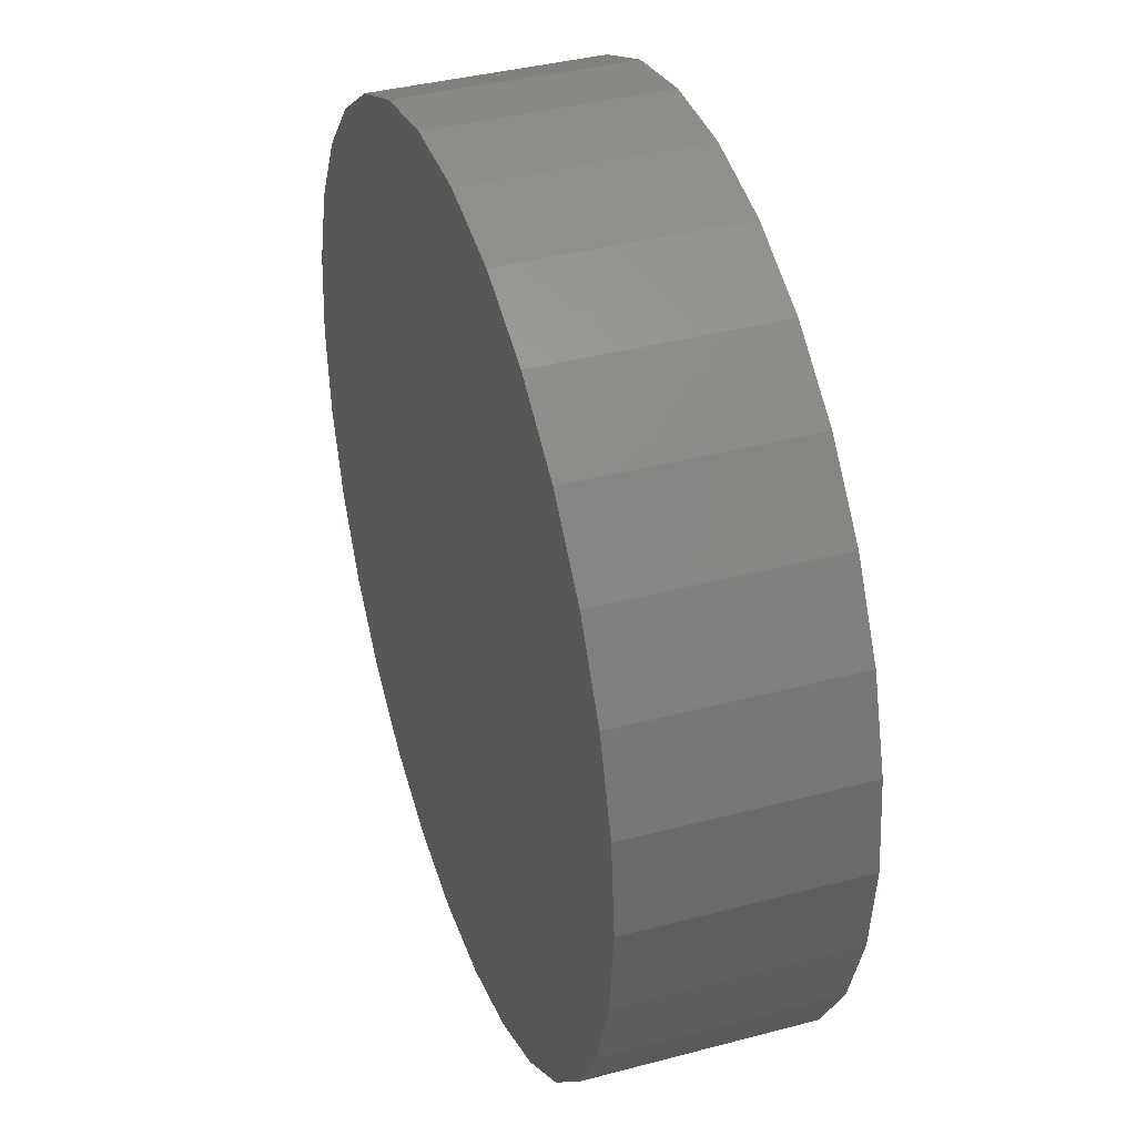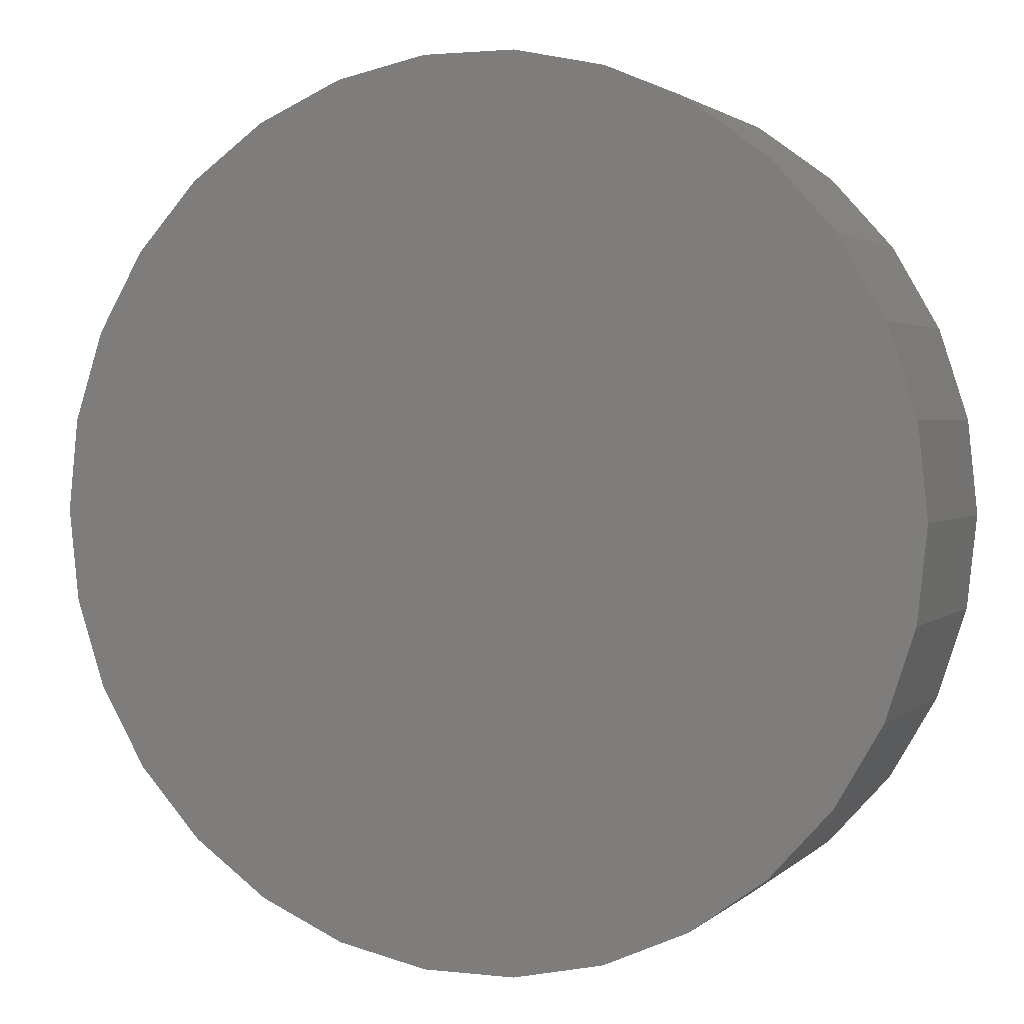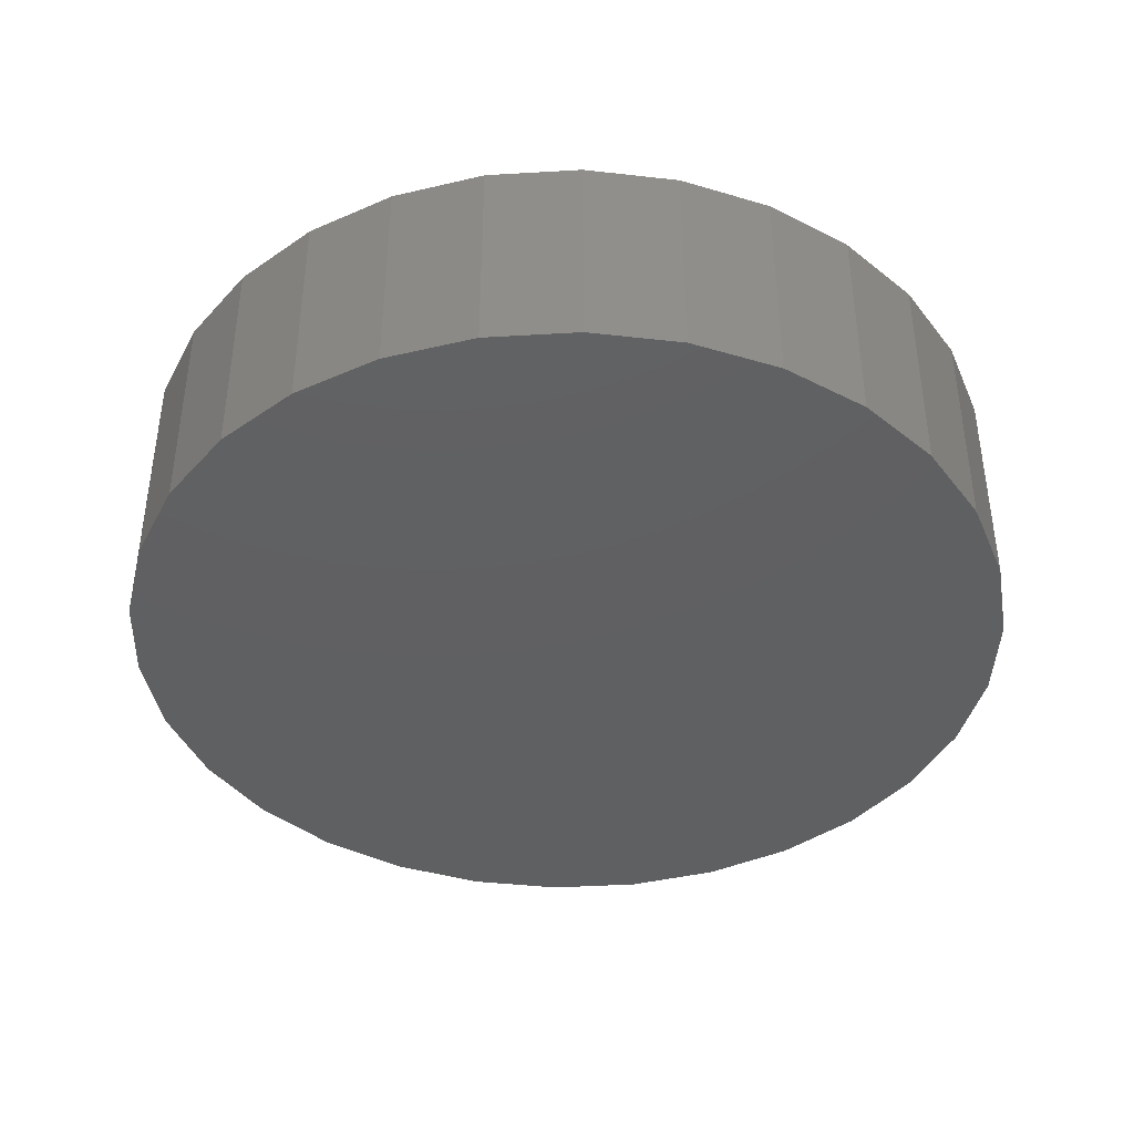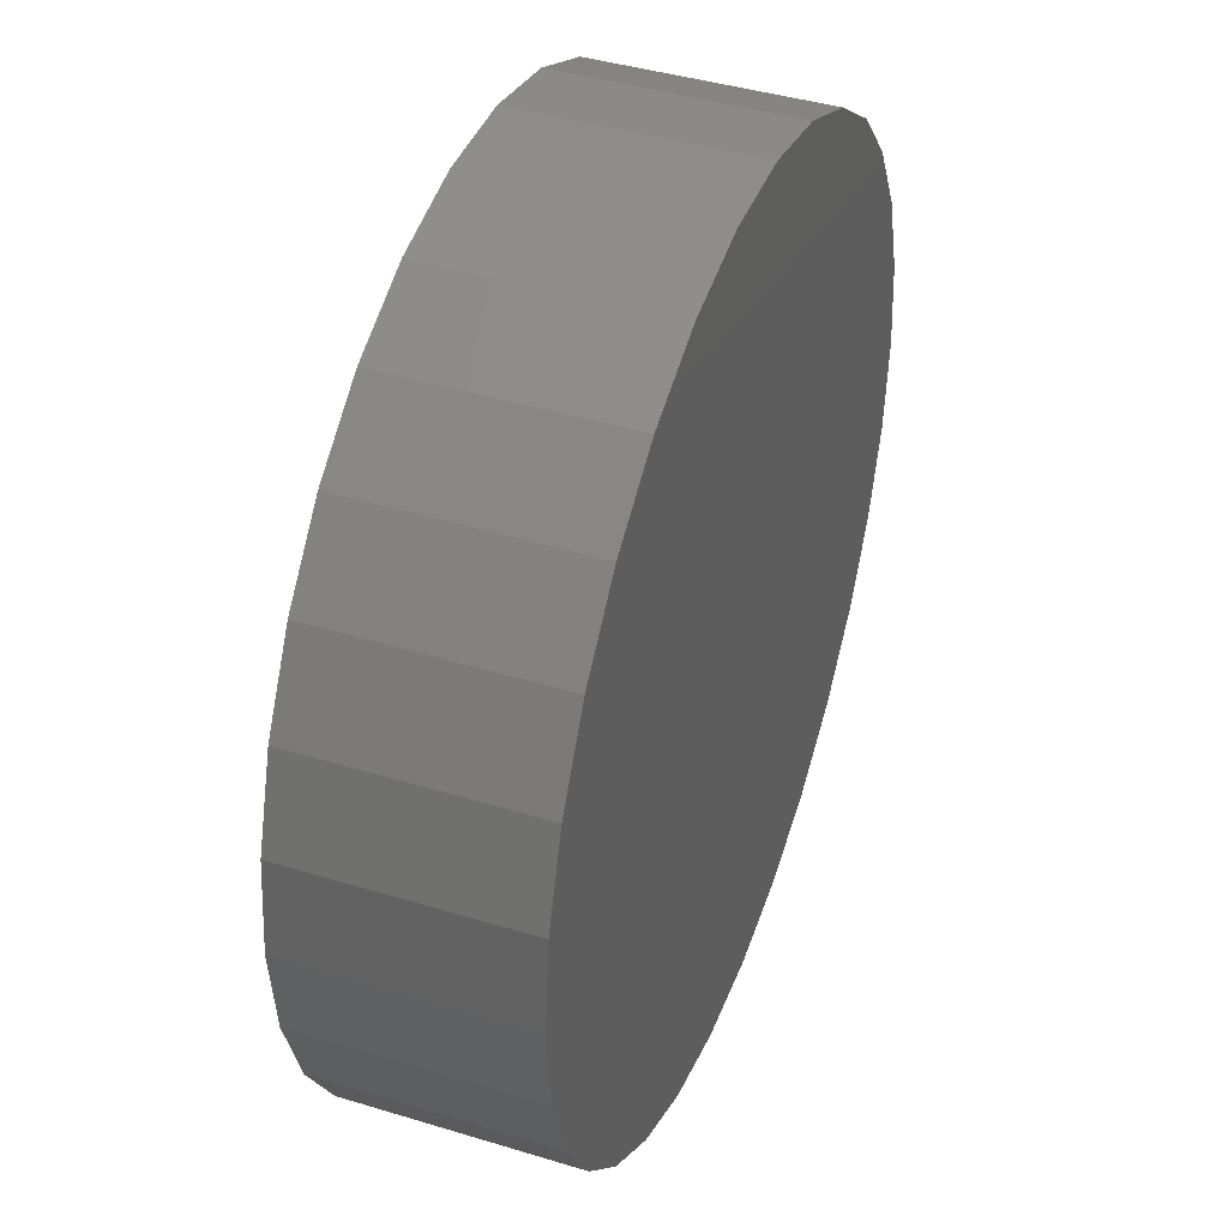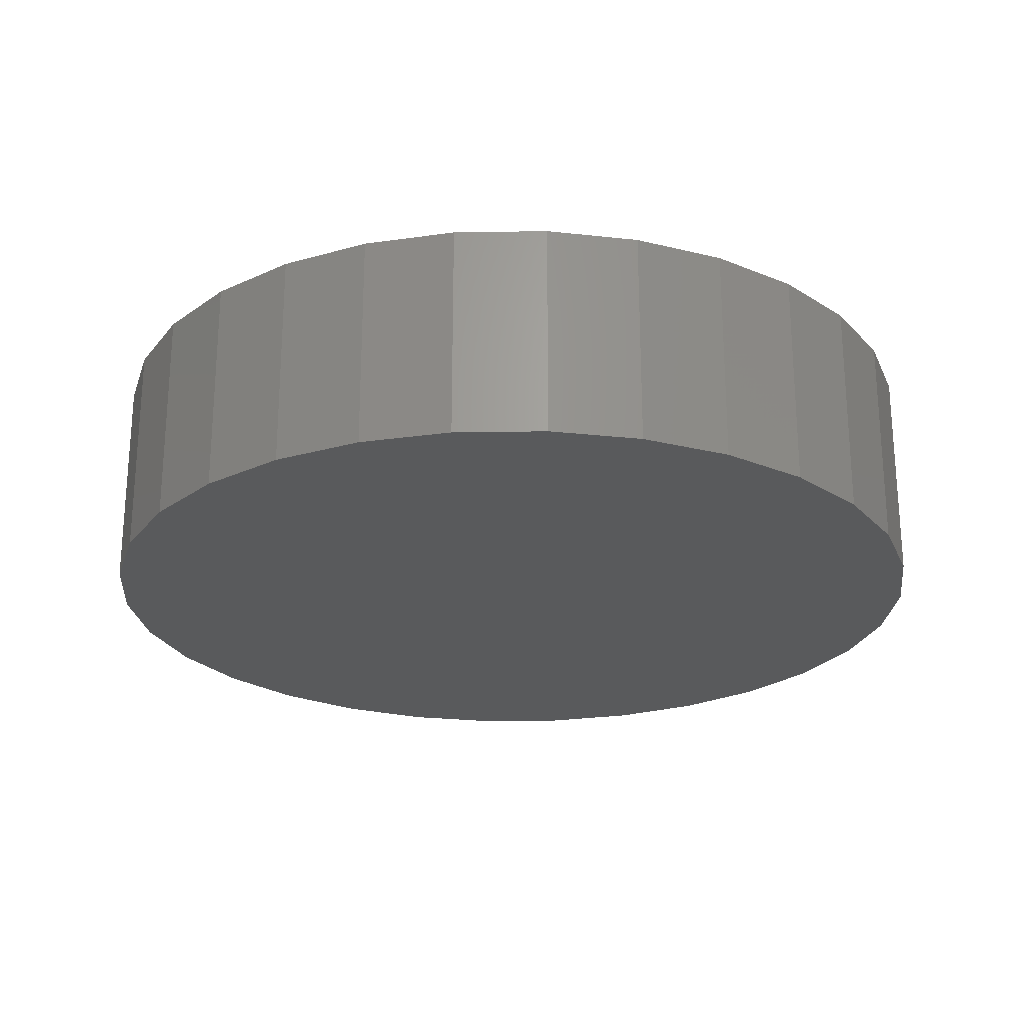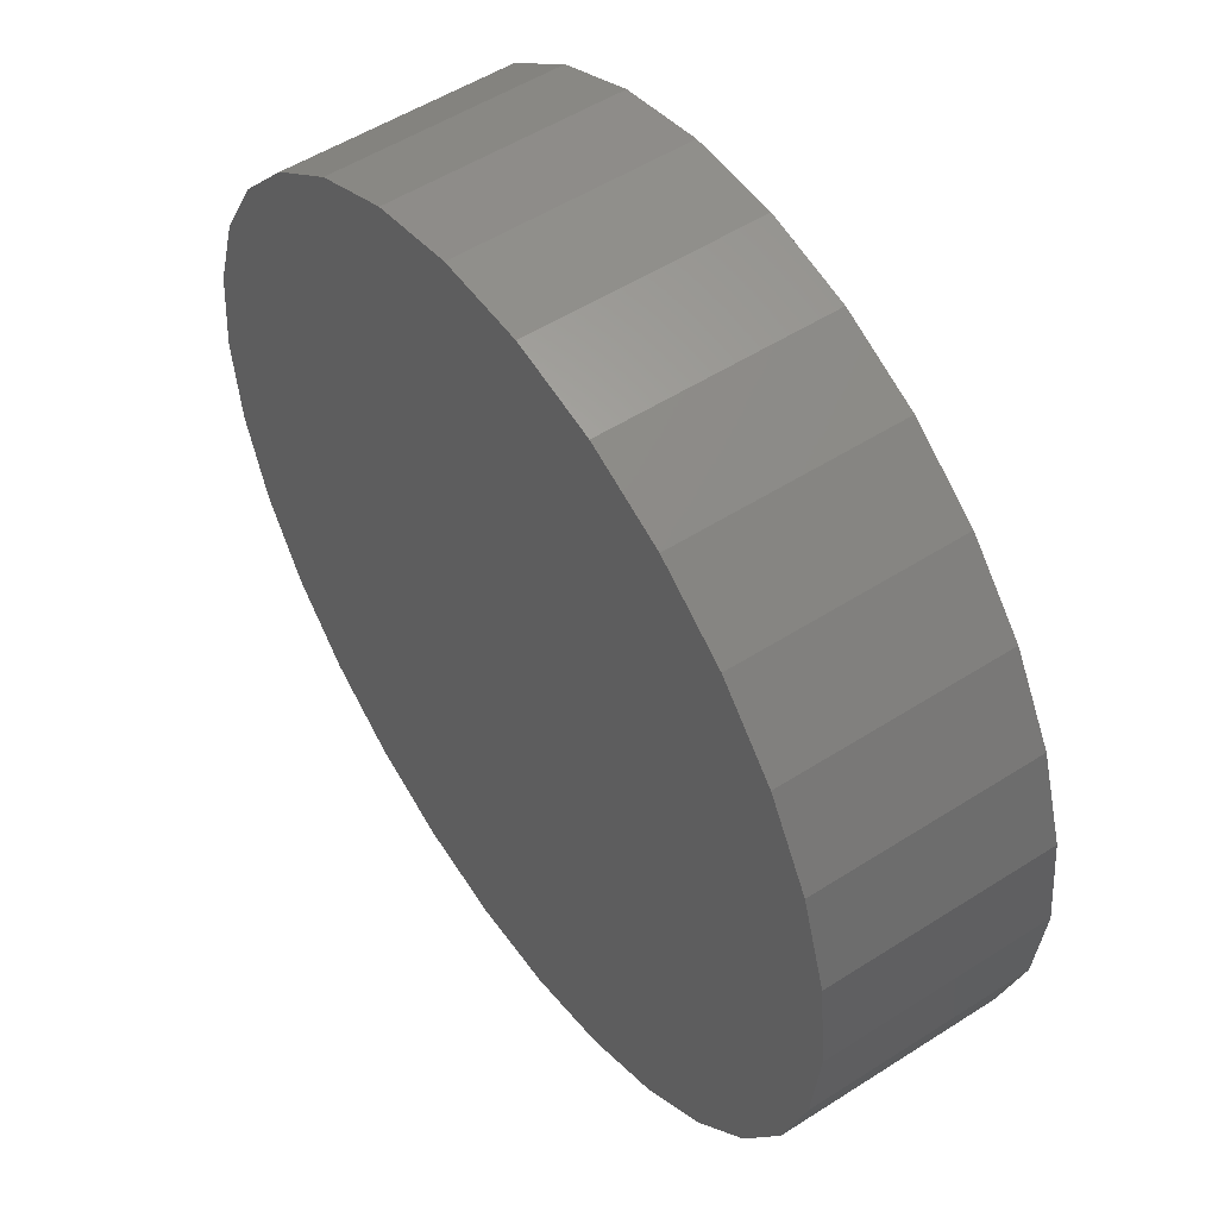
<metadata>
{"format":"stl","ext":"stl","renderer":"f3d","projection":"perspective","resolution":1024,"background":"white","views":[{"elev":38.6,"azim":71.5,"up":"+Y"},{"elev":2.2,"azim":-158.1,"up":"+Y"},{"elev":-40.9,"azim":160.1,"up":"+Z"},{"elev":41.7,"azim":110.2,"up":"+Y"},{"elev":-23.8,"azim":133.5,"up":"+Z"},{"elev":52.6,"azim":-124.6,"up":"+Y"}]}
</metadata>
<code>
# stl→obj: 60 verts, 116 faces
v 10 0 5
v 9.781 2.079 0
v 9.781 2.079 5
v 10 0 0
v 9.135 4.067 0
v 9.135 4.067 5
v 8.09 5.878 0
v 8.09 5.878 5
v 6.691 7.431 0
v 6.691 7.431 5
v 5 8.66 5
v 5 8.66 0
v 3.09 9.511 5
v 3.09 9.511 0
v 1.045 9.945 5
v 1.045 9.945 0
v -1.045 9.945 5
v -1.045 9.945 0
v -3.09 9.511 5
v -3.09 9.511 0
v -5 8.66 5
v -5 8.66 0
v -6.691 7.431 5
v -6.691 7.431 0
v -8.09 5.878 0
v -8.09 5.878 5
v -9.135 4.067 0
v -9.135 4.067 5
v -9.781 2.079 0
v -9.781 2.079 5
v -10 -0 0
v -10 -0 5
v -9.781 -2.079 0
v -9.781 -2.079 5
v -9.135 -4.067 0
v -9.135 -4.067 5
v -8.09 -5.878 0
v -8.09 -5.878 5
v -6.691 -7.431 0
v -6.691 -7.431 5
v -5 -8.66 5
v -5 -8.66 0
v -3.09 -9.511 5
v -3.09 -9.511 0
v -1.045 -9.945 5
v -1.045 -9.945 0
v 1.045 -9.945 5
v 1.045 -9.945 0
v 3.09 -9.511 5
v 3.09 -9.511 0
v 5 -8.66 5
v 5 -8.66 0
v 6.691 -7.431 5
v 6.691 -7.431 0
v 8.09 -5.878 0
v 8.09 -5.878 5
v 9.135 -4.067 0
v 9.135 -4.067 5
v 9.781 -2.079 0
v 9.781 -2.079 5
f 1 2 3
f 2 1 4
f 3 5 6
f 5 3 2
f 6 7 8
f 7 6 5
f 8 9 10
f 9 8 7
f 9 11 10
f 11 9 12
f 12 13 11
f 13 12 14
f 14 15 13
f 15 14 16
f 16 17 15
f 17 16 18
f 18 19 17
f 19 18 20
f 20 21 19
f 21 20 22
f 22 23 21
f 23 22 24
f 25 23 24
f 23 25 26
f 27 26 25
f 26 27 28
f 29 28 27
f 28 29 30
f 31 30 29
f 30 31 32
f 33 32 31
f 32 33 34
f 35 34 33
f 34 35 36
f 37 36 35
f 36 37 38
f 39 38 37
f 38 39 40
f 39 41 40
f 41 39 42
f 42 43 41
f 43 42 44
f 44 45 43
f 45 44 46
f 46 47 45
f 47 46 48
f 48 49 47
f 49 48 50
f 50 51 49
f 51 50 52
f 52 53 51
f 53 52 54
f 53 55 56
f 55 53 54
f 56 57 58
f 57 56 55
f 58 59 60
f 59 58 57
f 60 4 1
f 4 60 59
f 59 2 4
f 57 2 59
f 57 5 2
f 55 5 57
f 55 7 5
f 54 7 55
f 54 9 7
f 52 9 54
f 52 12 9
f 50 12 52
f 50 14 12
f 48 14 50
f 48 16 14
f 46 16 48
f 46 18 16
f 44 18 46
f 44 20 18
f 42 20 44
f 42 22 20
f 39 22 42
f 39 24 22
f 37 24 39
f 37 25 24
f 35 25 37
f 35 27 25
f 33 27 35
f 33 29 27
f 29 33 31
f 3 60 1
f 6 60 3
f 6 58 60
f 8 58 6
f 8 56 58
f 10 56 8
f 10 53 56
f 11 53 10
f 11 51 53
f 13 51 11
f 13 49 51
f 15 49 13
f 15 47 49
f 17 47 15
f 17 45 47
f 19 45 17
f 19 43 45
f 21 43 19
f 21 41 43
f 23 41 21
f 23 40 41
f 26 40 23
f 26 38 40
f 28 38 26
f 28 36 38
f 30 36 28
f 30 34 36
f 34 30 32

</code>
